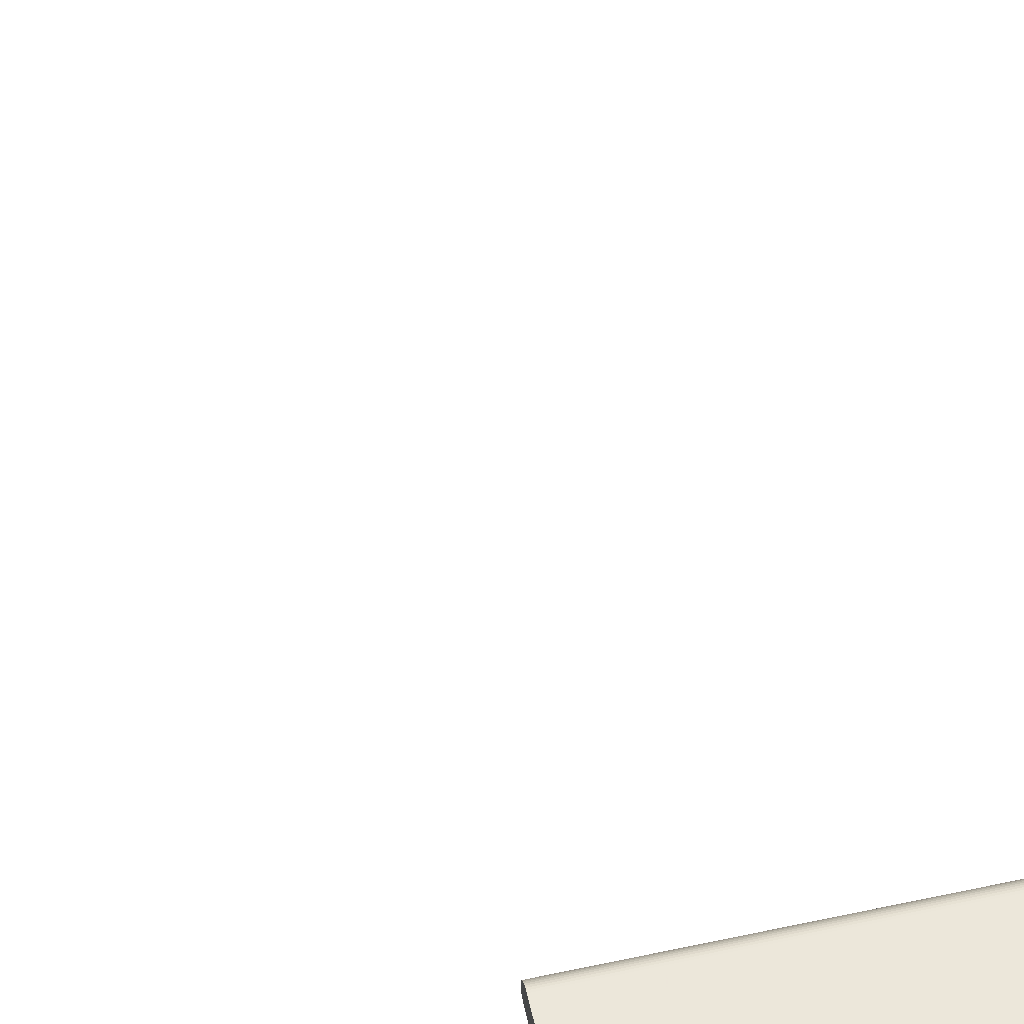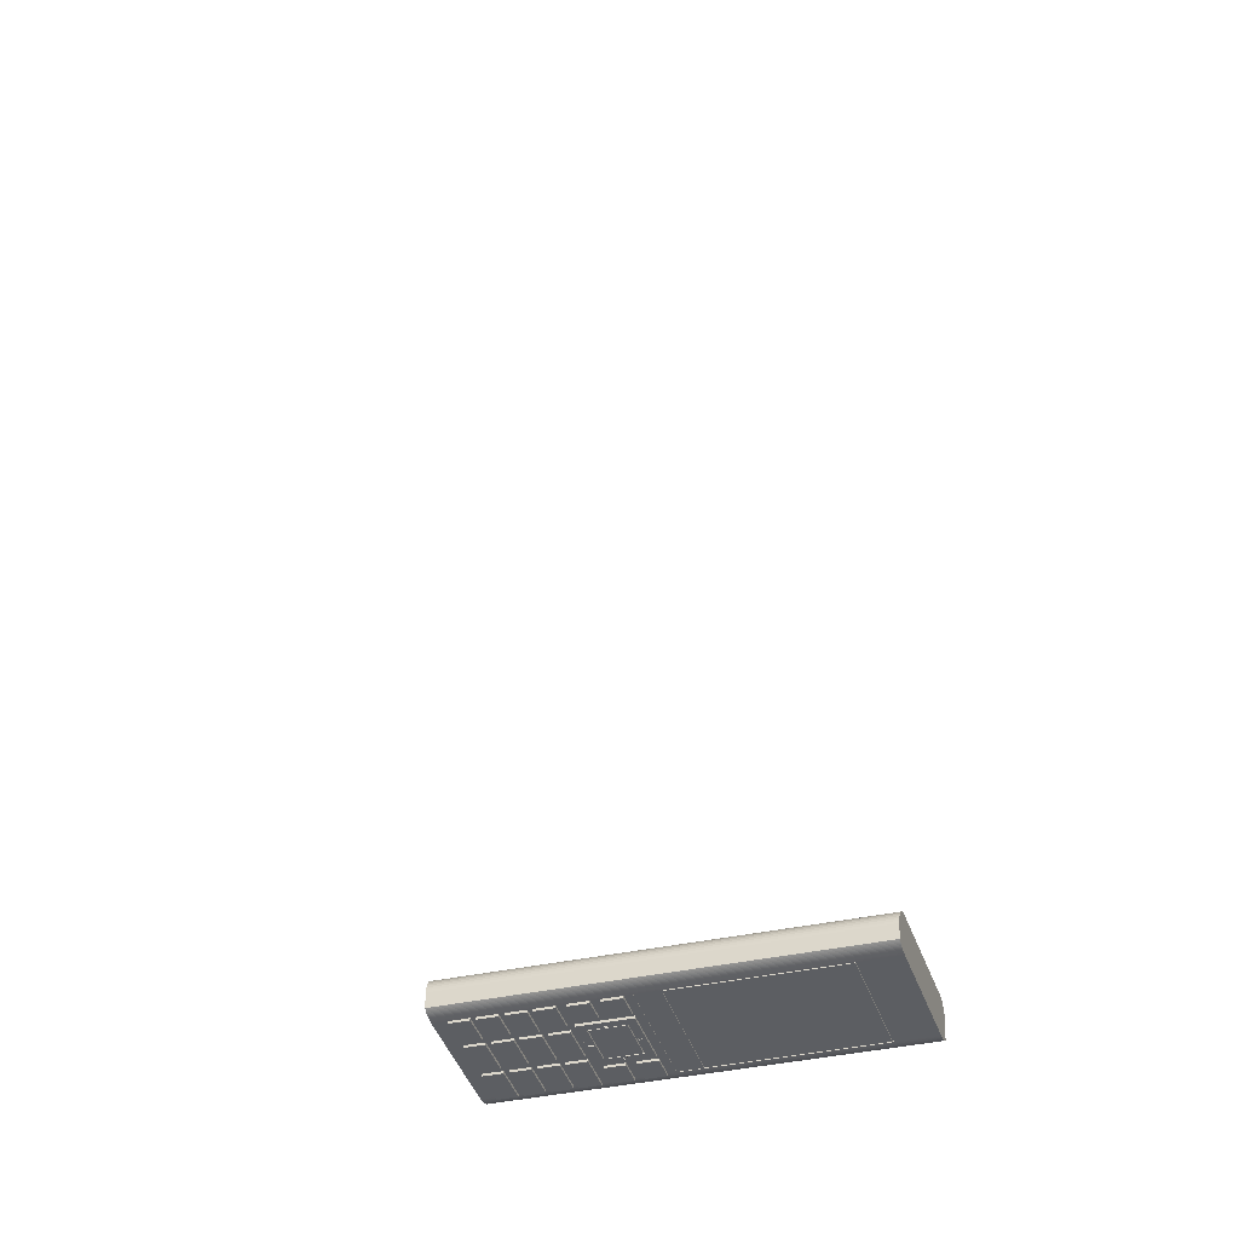
<metadata>
{"format":"obj","ext":"obj","renderer":"f3d","projection":"perspective","resolution":1024,"background":"white","views":[{"elev":50.9,"azim":167.7,"up":"+Z"},{"elev":-36.4,"azim":17.3,"up":"+Z"}]}
</metadata>
<code>
v -0.03255 0.01856 -0.01502
v -0.03326 0.01784 -0.015
v -0.06161 0.01842 -0.01463
v -0.03234 -0.02017 -0.01404
v -0.03306 -0.01946 -0.01405
v -0.06068 -0.0196 -0.01368
v -0.06088 0.0177 -0.01462
v -0.0614 -0.02032 -0.01365
v 0.1652 -0.05017 0.01623
v 0.1647 0.05265 0.01377
v 0.1652 -0.04806 0.01632
v 0.1646 0.05464 0.01358
v 0.1652 -0.05225 0.01587
v 0.1646 0.05658 0.0131
v 0.1652 -0.05427 0.01524
v 0.1646 0.05843 0.01234
v 0.1652 -0.05619 0.01436
v 0.1646 0.06015 0.01132
v 0.1652 -0.05797 0.01323
v 0.1646 0.06171 0.01006
v 0.1652 -0.05959 0.01188
v 0.1645 0.06306 0.008596
v 0.1652 -0.06103 0.01033
v 0.1645 0.06419 0.006946
v 0.1652 -0.06224 0.0086
v 0.1645 0.06507 0.00515
v 0.1651 -0.06323 0.006731
v 0.1645 0.06568 0.003246
v 0.1651 -0.06395 0.004749
v 0.1644 0.06601 0.001274
v 0.1651 -0.06442 0.002688
v 0.1644 0.06605 -0.0007243
v 0.1651 -0.06461 0.0005853
v 0.1644 0.0658 -0.002708
v -0.1602 0.05301 0.01797
v -0.1596 -0.0497 0.02071
v -0.1601 0.05101 0.01817
v -0.1596 -0.05181 0.02063
v -0.1596 -0.05389 0.02027
v -0.1602 0.05495 0.01749
v -0.1596 -0.0559 0.01964
v -0.1602 0.0568 0.01673
v -0.1596 -0.05782 0.01875
v -0.1602 0.05852 0.01572
v -0.1596 -0.0596 0.01763
v -0.1602 0.06007 0.01446
v -0.1596 -0.06123 0.01627
v -0.1603 0.06143 0.01299
v -0.1596 -0.06266 0.01472
v -0.1603 0.06256 0.01134
v -0.1596 -0.06388 0.013
v -0.1603 0.06344 0.009547
v -0.1597 -0.06486 0.01113
v -0.1604 0.06405 0.007642
v -0.1597 -0.06559 0.009145
v -0.1604 0.06438 0.005671
v -0.1597 -0.06605 0.007084
v -0.1604 0.06441 0.003672
v -0.1597 -0.06624 0.004981
v -0.1604 0.06416 0.001688
v 0.1648 -0.05146 -0.0159
v 0.1319 0.05167 -0.01807
v 0.1642 0.05183 -0.0185
v 0.1322 2.242e-05 -0.01676
v 0.1325 -0.05162 -0.01546
v -0.1606 0.06386 -0.01042
v 0.1642 0.06549 -0.01481
v -0.1606 0.05139 -0.01411
v 0.1642 0.05303 -0.01851
v -0.1606 0.0502 -0.01411
v -0.0004346 0.051 -0.01628
v -0.01981 0.05091 -0.01601
v -0.02626 0.05087 -0.01593
v -0.04241 0.05079 -0.01571
v -0.04951 0.05076 -0.01561
v -0.06565 0.05068 -0.01539
v -0.07308 0.05064 -0.01529
v -0.08922 0.05056 -0.01507
v -0.0931 0.05054 -0.01502
v -0.1092 0.05046 -0.0148
v -0.1131 0.05044 -0.01475
v -0.1293 0.05036 -0.01453
v -0.1331 0.05034 -0.01448
v -0.1493 0.05025 -0.01426
v -0.1606 0.05259 -0.01405
v 0.1642 0.05422 -0.01845
v -0.1606 0.05378 -0.01394
v 0.1642 0.05541 -0.01834
v -0.1606 0.05496 -0.01377
v 0.1642 0.0566 -0.01816
v -0.1606 0.05613 -0.01354
v 0.1642 0.05777 -0.01794
v -0.1606 0.0573 -0.01326
v 0.1642 0.05893 -0.01765
v -0.1606 0.05844 -0.01292
v 0.1642 0.06008 -0.01731
v -0.1606 0.05957 -0.01252
v 0.1642 0.0612 -0.01692
v -0.1606 0.06068 -0.01207
v 0.1642 0.06231 -0.01647
v -0.1606 0.06176 -0.01157
v 0.1642 0.0634 -0.01597
v 0.1642 0.06446 -0.01542
v -0.1606 0.06282 -0.01102
v -0.02601 -0.0008228 -0.01656
v -0.02613 0.02505 -0.01527
v -0.02599 -0.0007731 -0.01462
v -0.02615 0.025 -0.01721
v -0.02587 -0.02665 -0.01591
v -0.02585 -0.0266 -0.01397
v -0.06782 -0.02681 -0.0134
v -0.06785 -0.02686 -0.01534
v -0.06799 -0.001034 -0.01599
v -0.06796 -0.0009849 -0.01405
v -0.06812 0.02479 -0.01664
v -0.0681 0.02484 -0.01471
v -0.03257 0.01851 -0.01696
v -0.03237 -0.02022 -0.01598
v -0.06163 0.01837 -0.01657
v -0.06142 -0.02037 -0.01559
v -0.03309 -0.01951 -0.01599
v -0.06091 0.01765 -0.01656
v -0.03329 0.01779 -0.01693
v -0.06071 -0.01965 -0.01562
v -0.06554 0.02969 -0.01486
v -0.07291 0.01836 -0.01448
v -0.07287 0.0119 -0.01431
v -0.08905 0.01828 -0.01426
v -0.09292 0.01826 -0.01421
v -0.1091 0.01818 -0.01399
v -0.1129 0.01816 -0.01394
v -0.1291 0.01808 -0.01372
v -0.133 0.01806 -0.01366
v -0.1491 0.01798 -0.01345
v -0.07278 -0.004236 -0.01391
v -0.0727 -0.02038 -0.0135
v -0.08884 -0.02046 -0.01328
v -0.09272 -0.02048 -0.01323
v -0.1089 -0.02056 -0.01301
v -0.1127 -0.02058 -0.01296
v -0.1289 -0.02066 -0.01274
v -0.1328 -0.02068 -0.01269
v -0.1489 -0.02076 -0.01247
v -0.08867 -0.05274 -0.01246
v -0.09268 -0.02693 -0.01306
v -0.08881 -0.02691 -0.01312
v -0.09254 -0.05276 -0.01241
v -0.1087 -0.05284 -0.01219
v -0.1127 -0.02703 -0.01279
v -0.1088 -0.02701 -0.01285
v -0.1126 -0.05286 -0.01214
v -0.1287 -0.05294 -0.01192
v -0.1327 -0.02713 -0.01252
v -0.1288 -0.02711 -0.01258
v -0.1326 -0.05296 -0.01187
v -0.16 -0.0531 -0.0115
v -0.1491 0.01152 -0.01328
v -0.08901 0.01182 -0.0141
v -0.09289 0.0118 -0.01404
v -0.109 0.01172 -0.01382
v -0.1129 0.0117 -0.01377
v -0.129 0.01162 -0.01355
v -0.1329 0.0116 -0.0135
v -0.1489 -0.02722 -0.0123
v -0.07266 -0.02683 -0.01334
v -0.1487 -0.05304 -0.01165
v -0.04229 0.02981 -0.01518
v -0.0494 0.02977 -0.01508
v -0.01925 -0.05239 -0.0134
v -0.02615 0.02989 -0.0154
v -0.02582 -0.03144 -0.01385
v -0.02571 -0.05242 -0.01332
v -0.04185 -0.0525 -0.0131
v -0.04907 -0.03156 -0.01353
v -0.04196 -0.03152 -0.01363
v -0.04895 -0.05254 -0.013
v -0.06521 -0.03164 -0.01331
v -0.07252 -0.05266 -0.01268
v -0.0651 -0.05262 -0.01278
v -0.02618 0.02984 -0.01733
v -0.04243 0.05074 -0.01764
v -0.02629 0.05082 -0.01786
v -0.04232 0.02976 -0.01711
v -0.04942 0.02973 -0.01702
v -0.06568 0.05063 -0.01733
v -0.04954 0.05071 -0.01755
v -0.06557 0.02964 -0.0168
v -0.04898 -0.05259 -0.01494
v -0.06524 -0.03169 -0.01525
v -0.04909 -0.0316 -0.01547
v -0.06512 -0.05267 -0.01472
v -0.02573 -0.05247 -0.01525
v -0.04199 -0.03157 -0.01557
v -0.02585 -0.03149 -0.01578
v -0.04188 -0.05255 -0.01504
v -0.07255 -0.0527 -0.01462
v -0.08883 -0.02696 -0.01505
v -0.07269 -0.02688 -0.01527
v -0.08869 -0.05279 -0.0144
v -0.07281 -0.004286 -0.01584
v -0.08904 0.01177 -0.01603
v -0.0729 0.01185 -0.01625
v -0.08887 -0.02051 -0.01522
v -0.07272 -0.02043 -0.01543
v -0.07293 0.01831 -0.01641
v -0.08925 0.05051 -0.01701
v -0.07311 0.05059 -0.01723
v -0.08907 0.01823 -0.01619
v -0.09295 0.01821 -0.01614
v -0.1093 0.05041 -0.01674
v -0.09312 0.05049 -0.01696
v -0.1091 0.01813 -0.01592
v -0.09274 -0.02053 -0.01516
v -0.1091 0.01167 -0.01576
v -0.09291 0.01175 -0.01598
v -0.1089 -0.02061 -0.01495
v -0.09257 -0.05281 -0.01435
v -0.1088 -0.02706 -0.01478
v -0.09271 -0.02698 -0.015
v -0.1087 -0.05289 -0.01413
v -0.1126 -0.05291 -0.01408
v -0.1289 -0.02716 -0.01451
v -0.1127 -0.02708 -0.01473
v -0.1287 -0.05299 -0.01386
v -0.1128 -0.02063 -0.01489
v -0.1291 0.01157 -0.01549
v -0.1129 0.01165 -0.01571
v -0.1289 -0.02071 -0.01467
v -0.113 0.01811 -0.01587
v -0.1293 0.05031 -0.01647
v -0.1131 0.05039 -0.01669
v -0.1291 0.01803 -0.01565
v -0.1326 -0.05301 -0.01381
v -0.1489 -0.02726 -0.01424
v -0.1327 -0.02718 -0.01446
v -0.1487 -0.05309 -0.01359
v -0.1328 -0.02073 -0.01462
v -0.1491 0.01147 -0.01522
v -0.133 0.01155 -0.01544
v -0.1489 -0.02081 -0.0144
v -0.133 0.01801 -0.0156
v -0.1493 0.05021 -0.0162
v -0.1332 0.05029 -0.01642
v -0.1491 0.01793 -0.01538
v 0.1313 1.744e-05 -0.01675
v 0.0005229 0.05006 -0.01626
v 0.131 0.05071 -0.01803
v 0.001067 -0.05133 -0.0137
v 0.1315 -0.05068 -0.01547
v 0.132 0.05169 -0.0171
v 0.131 0.05074 -0.01706
v -0.0004217 0.05103 -0.01531
v 0.1322 4.728e-05 -0.01579
v 0.1313 4.23e-05 -0.01578
v 0.1325 -0.0516 -0.01449
v 0.1316 -0.05065 -0.0145
v 0.001081 -0.05131 -0.01274
v 0.0005359 0.05008 -0.0153
v 0.0001332 -0.05227 -0.0127
v -0.0004306 0.05101 -0.01595
v 0.0001202 -0.05229 -0.01367
v 0.0001242 -0.05228 -0.01334
v -0.0198 0.05091 -0.01569
v -0.01925 -0.05238 -0.01308
v 0.1649 -0.06492 -0.01152
v -0.1599 -0.06655 -0.007122
v 0.1649 -0.06392 -0.01217
v 0.1649 -0.06289 -0.01278
v 0.1649 -0.06183 -0.01333
v 0.1649 -0.06074 -0.01384
v 0.1648 -0.05964 -0.01429
v 0.1648 -0.05851 -0.01469
v 0.1648 -0.05736 -0.01503
v 0.1648 -0.0562 -0.01532
v 0.1648 -0.05503 -0.01555
v 0.1648 -0.05385 -0.01572
v 0.1648 -0.05266 -0.01584
v -0.06251 0.0009313 -0.01611
v -0.06249 -0.002943 -0.01602
v -0.04713 0.02393 -0.0169
v -0.04517 0.01942 -0.01681
v -0.04905 0.0194 -0.01676
v -0.03151 0.001086 -0.01653
v -0.02698 -0.0008268 -0.01654
v -0.03149 -0.002787 -0.01643
v -0.04495 -0.02125 -0.01579
v -0.04686 -0.02578 -0.01565
v -0.06702 -0.001029 -0.016
v -0.04883 -0.02127 -0.01573
v -0.03148 -0.002771 -0.01579
v -0.0315 0.001103 -0.01589
v -0.02697 -0.0008109 -0.0159
v -0.04686 -0.02577 -0.015
v -0.04882 -0.02126 -0.01509
v -0.04494 -0.02124 -0.01514
v -0.06248 -0.002926 -0.01537
v -0.06701 -0.001013 -0.01536
v -0.0625 0.0009472 -0.01547
v -0.04904 0.01941 -0.01612
v -0.04712 0.02394 -0.01626
v -0.04516 0.01943 -0.01617
v -0.16 -0.05666 -0.01115
v -0.16 -0.05784 -0.01092
v -0.16 -0.05548 -0.01132
v -0.16 -0.05429 -0.01144
v -0.16 -0.059 -0.01063
v -0.16 -0.06014 -0.01029
v -0.16 -0.06127 -0.009893
v -0.1599 -0.06238 -0.009442
v -0.1599 -0.06346 -0.008939
v -0.1599 -0.06452 -0.008383
v -0.1599 -0.06555 -0.007777
v 0.3413 -0.9337 0.01636
v 0.3413 -0.9337 0.01636
v 0.3413 -0.9338 0.01519
v 0.3413 -0.9338 0.01519
v 0.3413 -0.9338 0.01519
v 0.3413 -0.9338 0.0141
v 0.3413 -0.9338 0.0141
v 0.3413 -0.9338 0.01309
v 0.3413 -0.9338 0.01309
v 0.3413 -0.9338 0.01309
v 0.3413 -0.9338 0.01216
v 0.3413 -0.9339 0.01216
v 0.3413 -0.9338 0.01216
v 0.3413 -0.9339 0.01132
v 0.3413 -0.9339 0.01133
v 0.3413 -0.9339 0.01058
v 0.3413 -0.9339 0.01058
v 0.3413 -0.9339 0.01058
v 0.3413 -0.9339 0.009923
v 0.3413 -0.9339 0.009923
v 0.3413 -0.9339 0.009365
v 0.3413 -0.9339 0.009365
v 0.3413 -0.9339 0.009365
v 0.3413 -0.9339 0.009365
v 0.3412 -0.9339 0.008904
v 0.3412 -0.9339 0.008904
v 0.3412 -0.9339 0.008543
v 0.3412 -0.9339 0.008543
v 0.3412 -0.9339 0.008543
v 0.3412 -0.9339 0.008543
v 0.3412 -0.9339 0.008283
v 0.3412 -0.9339 0.008283
v 0.3412 -0.9339 0.008283
v 0.3412 -0.9339 0.008283
v 0.3412 -0.9339 0.008125
v 0.3412 -0.934 0.008125
f 1 2 3
f 2 1 4
f 2 4 5
f 5 4 6
f 3 7 8
f 7 3 2
f 8 7 6
f 8 6 4
f 9 10 11
f 10 9 12
f 12 9 13
f 12 13 14
f 14 13 15
f 14 15 16
f 16 15 17
f 16 17 18
f 18 17 19
f 18 19 20
f 20 19 21
f 20 21 22
f 22 21 23
f 22 23 24
f 24 23 25
f 24 25 26
f 26 25 27
f 26 27 28
f 28 27 29
f 28 29 30
f 30 29 31
f 30 31 32
f 32 31 33
f 32 33 34
f 35 36 37
f 36 35 38
f 38 35 39
f 39 35 40
f 39 40 41
f 41 40 42
f 41 42 43
f 43 42 44
f 43 44 45
f 45 44 46
f 45 46 47
f 47 46 48
f 47 48 49
f 49 48 50
f 49 50 51
f 51 50 52
f 51 52 53
f 53 52 54
f 53 54 55
f 55 54 56
f 55 56 57
f 57 56 58
f 57 58 59
f 59 58 60
f 36 10 37
f 10 36 11
f 61 62 63
f 62 61 64
f 64 61 65
f 66 34 67
f 34 66 60
f 63 68 69
f 68 63 70
f 70 63 62
f 70 62 71
f 70 71 72
f 70 72 73
f 70 73 74
f 70 74 75
f 70 75 76
f 70 76 77
f 70 77 78
f 70 78 79
f 70 79 80
f 70 80 81
f 70 81 82
f 70 82 83
f 70 83 84
f 69 85 86
f 85 69 68
f 86 87 88
f 87 86 85
f 88 89 90
f 89 88 87
f 90 91 92
f 91 90 89
f 92 93 94
f 93 92 91
f 94 95 96
f 95 94 93
f 96 97 98
f 97 96 95
f 98 99 100
f 99 98 97
f 100 101 102
f 101 100 99
f 103 66 67
f 66 103 104
f 102 104 103
f 104 102 101
f 105 106 107
f 106 105 108
f 109 107 110
f 107 109 105
f 111 109 110
f 109 111 112
f 113 111 114
f 111 113 112
f 115 114 116
f 114 115 113
f 115 106 108
f 106 115 116
f 117 4 1
f 4 117 118
f 3 117 1
f 117 3 119
f 120 3 8
f 3 120 119
f 120 4 118
f 4 120 8
f 121 122 123
f 122 121 124
f 122 6 7
f 6 122 124
f 122 2 123
f 2 122 7
f 121 2 5
f 2 121 123
f 6 121 5
f 121 6 124
f 125 77 76
f 77 125 126
f 126 125 116
f 116 125 106
f 126 116 114
f 126 114 127
f 126 127 128
f 128 127 129
f 129 127 130
f 130 127 131
f 131 127 132
f 132 127 133
f 133 127 134
f 127 114 135
f 135 114 111
f 135 111 136
f 136 111 137
f 137 111 138
f 138 111 139
f 139 111 140
f 140 111 141
f 141 111 142
f 142 111 143
f 144 145 146
f 145 144 147
f 148 149 150
f 149 148 151
f 152 153 154
f 153 152 155
f 134 70 84
f 70 134 156
f 156 134 157
f 157 134 127
f 157 127 158
f 157 158 159
f 157 159 160
f 157 160 161
f 157 161 162
f 157 162 163
f 156 157 143
f 156 143 164
f 164 143 111
f 164 111 165
f 164 165 146
f 164 146 145
f 164 145 150
f 164 150 149
f 164 149 154
f 164 154 153
f 156 164 166
f 141 163 162
f 163 141 142
f 139 161 160
f 161 139 140
f 137 159 158
f 159 137 138
f 132 83 82
f 83 132 133
f 130 81 80
f 81 130 131
f 128 79 78
f 79 128 129
f 167 75 74
f 75 167 168
f 169 73 72
f 73 169 170
f 170 169 106
f 170 106 167
f 167 106 168
f 168 106 125
f 106 169 107
f 107 169 110
f 110 169 171
f 110 171 111
f 111 171 165
f 171 169 172
f 173 174 175
f 174 173 176
f 165 177 178
f 177 165 171
f 177 171 175
f 177 175 174
f 178 177 179
f 180 181 182
f 181 180 183
f 167 180 170
f 180 167 183
f 181 167 74
f 167 181 183
f 181 73 182
f 73 181 74
f 180 73 170
f 73 180 182
f 184 185 186
f 185 184 187
f 125 184 168
f 184 125 187
f 185 125 76
f 125 185 187
f 185 75 186
f 75 185 76
f 184 75 168
f 75 184 186
f 188 189 190
f 189 188 191
f 189 179 177
f 179 189 191
f 189 174 190
f 174 189 177
f 188 174 176
f 174 188 190
f 179 188 176
f 188 179 191
f 192 193 194
f 193 192 195
f 193 173 175
f 173 193 195
f 193 171 194
f 171 193 175
f 192 171 172
f 171 192 194
f 173 192 172
f 192 173 195
f 196 197 198
f 197 196 199
f 144 196 178
f 196 144 199
f 197 144 146
f 144 197 199
f 197 165 198
f 165 197 146
f 196 165 178
f 165 196 198
f 200 201 202
f 201 200 203
f 203 200 204
f 137 204 136
f 204 137 203
f 201 137 158
f 137 201 203
f 201 127 202
f 127 201 158
f 200 127 135
f 127 200 202
f 204 135 136
f 135 204 200
f 205 206 207
f 206 205 208
f 128 205 126
f 205 128 208
f 206 128 78
f 128 206 208
f 206 77 207
f 77 206 78
f 205 77 126
f 77 205 207
f 209 210 211
f 210 209 212
f 210 79 211
f 79 210 80
f 209 79 129
f 79 209 211
f 130 209 129
f 209 130 212
f 210 130 80
f 130 210 212
f 213 214 215
f 214 213 216
f 213 159 138
f 159 213 215
f 139 213 138
f 213 139 216
f 214 139 160
f 139 214 216
f 214 159 215
f 159 214 160
f 217 218 219
f 218 217 220
f 218 145 219
f 145 218 150
f 217 145 147
f 145 217 219
f 148 217 147
f 217 148 220
f 218 148 150
f 148 218 220
f 221 222 223
f 222 221 224
f 222 149 223
f 149 222 154
f 221 149 151
f 149 221 223
f 152 221 151
f 221 152 224
f 222 152 154
f 152 222 224
f 225 226 227
f 226 225 228
f 141 225 140
f 225 141 228
f 226 141 162
f 141 226 228
f 226 161 227
f 161 226 162
f 225 161 140
f 161 225 227
f 229 230 231
f 230 229 232
f 230 81 231
f 81 230 82
f 229 81 131
f 81 229 231
f 132 229 131
f 229 132 232
f 230 132 82
f 132 230 232
f 233 234 235
f 234 233 236
f 166 233 155
f 233 166 236
f 234 166 164
f 166 234 236
f 234 153 235
f 153 234 164
f 233 153 155
f 153 233 235
f 237 238 239
f 238 237 240
f 143 237 142
f 237 143 240
f 238 143 157
f 143 238 240
f 238 163 239
f 163 238 157
f 237 163 142
f 163 237 239
f 241 242 243
f 242 241 244
f 134 241 133
f 241 134 244
f 242 134 84
f 134 242 244
f 242 83 243
f 83 242 84
f 241 83 133
f 83 241 243
f 245 246 247
f 246 245 248
f 248 245 249
f 250 251 252
f 251 250 253
f 251 253 254
f 254 253 255
f 254 255 256
f 256 255 257
f 252 258 259
f 258 252 251
f 259 258 257
f 259 257 255
f 252 62 250
f 62 252 71
f 71 252 260
f 62 253 250
f 253 62 64
f 64 255 253
f 255 64 65
f 261 255 65
f 255 261 259
f 259 261 262
f 262 252 259
f 252 262 260
f 246 251 247
f 251 246 258
f 246 257 258
f 257 246 248
f 257 249 256
f 249 257 248
f 249 254 256
f 254 249 245
f 245 251 254
f 251 245 247
f 262 263 260
f 263 262 264
f 169 262 261
f 262 169 264
f 169 263 264
f 263 169 72
f 263 71 260
f 71 263 72
f 59 265 33
f 265 59 266
f 265 34 33
f 34 265 67
f 67 265 267
f 67 267 103
f 103 267 268
f 103 268 102
f 102 268 269
f 102 269 100
f 100 269 270
f 100 270 98
f 98 270 271
f 98 271 96
f 96 271 272
f 96 272 94
f 94 272 273
f 94 273 92
f 92 273 274
f 92 274 90
f 90 274 275
f 90 275 88
f 88 275 276
f 88 276 86
f 86 276 277
f 86 277 69
f 69 277 61
f 69 61 63
f 120 278 119
f 278 120 279
f 108 280 115
f 280 108 117
f 117 108 105
f 280 117 281
f 281 117 282
f 117 105 283
f 283 105 284
f 284 105 109
f 284 109 285
f 285 109 118
f 118 109 286
f 118 286 120
f 286 109 287
f 115 119 113
f 119 115 280
f 119 280 282
f 119 282 117
f 113 119 278
f 113 278 288
f 113 288 279
f 113 279 112
f 112 279 120
f 112 120 289
f 289 120 286
f 112 289 287
f 112 287 109
f 283 118 117
f 118 283 285
f 290 291 292
f 291 284 292
f 284 291 283
f 285 292 284
f 292 285 290
f 285 291 290
f 291 285 283
f 293 294 295
f 294 286 295
f 286 294 289
f 286 293 295
f 293 286 287
f 287 294 293
f 294 287 289
f 296 297 298
f 278 296 298
f 296 278 279
f 288 296 279
f 296 288 297
f 297 278 298
f 278 297 288
f 299 300 301
f 282 300 299
f 300 282 280
f 280 301 300
f 301 280 281
f 282 301 281
f 301 282 299
f 60 32 34
f 32 60 58
f 58 30 32
f 30 58 56
f 56 28 30
f 28 56 54
f 54 26 28
f 26 54 52
f 52 24 26
f 24 52 50
f 50 22 24
f 22 50 48
f 48 20 22
f 20 48 46
f 44 20 46
f 20 44 18
f 42 18 44
f 18 42 16
f 40 16 42
f 16 40 14
f 35 14 40
f 14 35 12
f 37 12 35
f 12 37 10
f 57 33 31
f 33 57 59
f 55 31 29
f 31 55 57
f 53 29 27
f 29 53 55
f 51 27 25
f 27 51 53
f 49 25 23
f 25 49 51
f 47 23 21
f 23 47 49
f 47 19 45
f 19 47 21
f 45 17 43
f 17 45 19
f 43 15 41
f 15 43 17
f 38 11 36
f 11 38 9
f 41 13 39
f 13 41 15
f 39 9 38
f 9 39 13
f 274 302 275
f 302 274 303
f 275 304 276
f 304 275 302
f 276 305 277
f 305 276 304
f 277 65 61
f 65 277 261
f 261 277 169
f 169 277 172
f 172 277 173
f 173 277 176
f 176 277 179
f 179 277 178
f 178 277 144
f 144 277 147
f 147 277 148
f 148 277 151
f 151 277 152
f 152 277 155
f 155 277 166
f 166 277 156
f 156 277 305
f 273 303 274
f 303 273 306
f 272 306 273
f 306 272 307
f 271 307 272
f 307 271 308
f 270 308 271
f 308 270 309
f 269 309 270
f 309 269 310
f 268 310 269
f 310 268 311
f 267 311 268
f 311 267 312
f 265 312 267
f 312 265 266
f 66 59 60
f 59 66 266
f 266 66 104
f 266 104 312
f 312 104 101
f 312 101 311
f 311 101 99
f 311 99 310
f 310 99 97
f 310 97 309
f 309 97 95
f 309 95 308
f 308 95 93
f 308 93 307
f 307 93 91
f 307 91 306
f 306 91 89
f 306 89 303
f 303 89 87
f 303 87 302
f 302 87 85
f 302 85 304
f 304 85 68
f 304 68 305
f 305 68 70
f 305 70 156
f 313 314 315
f 315 316 313
f 317 315 318
f 318 319 317
f 319 318 320
f 320 321 319
f 321 322 323
f 323 324 321
f 324 325 326
f 326 327 324
f 327 326 328
f 328 329 327
f 329 330 331
f 331 332 329
f 332 331 333
f 333 334 332
f 335 336 337
f 337 338 335
f 338 337 339
f 339 340 338
f 341 342 343
f 343 344 341
f 345 346 347
f 347 348 345

</code>
